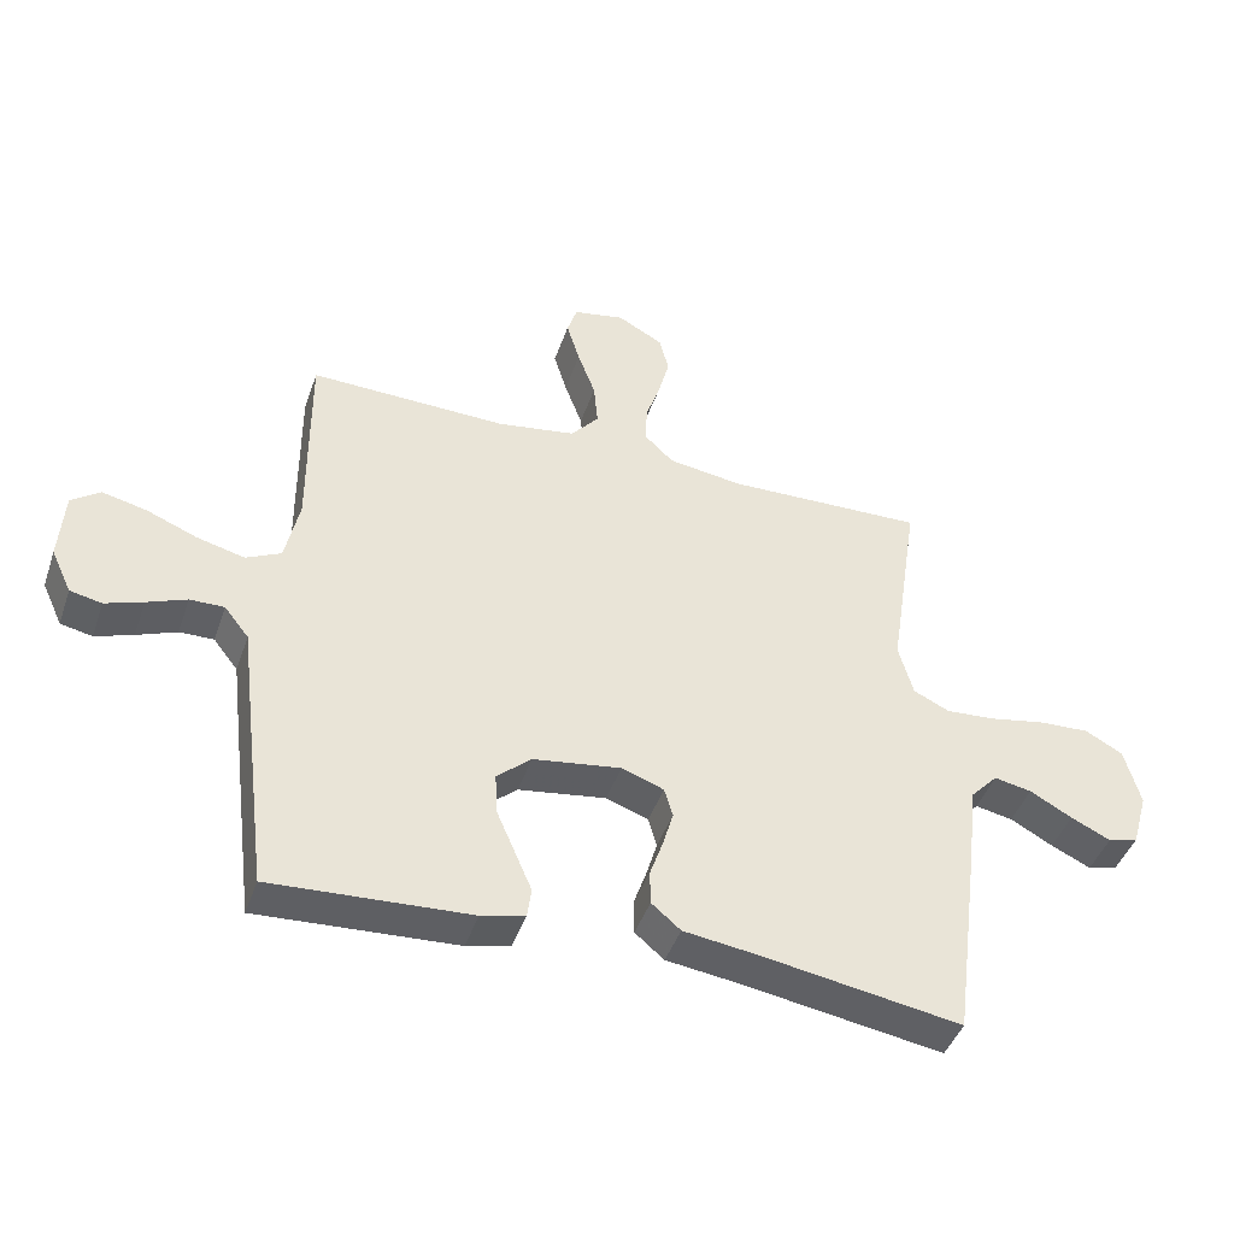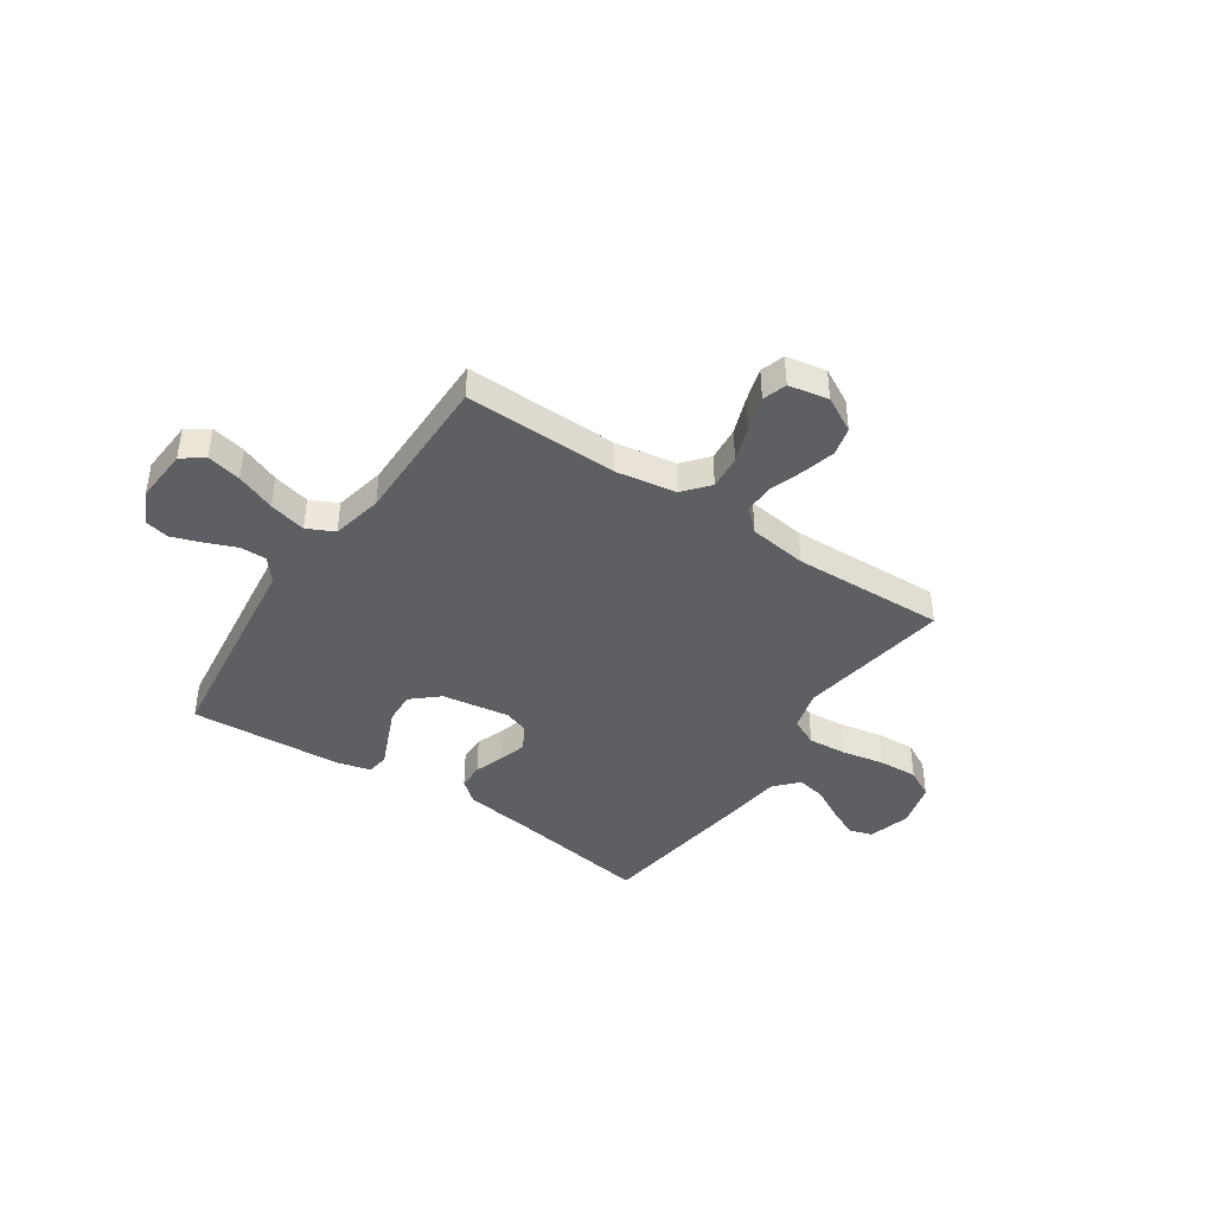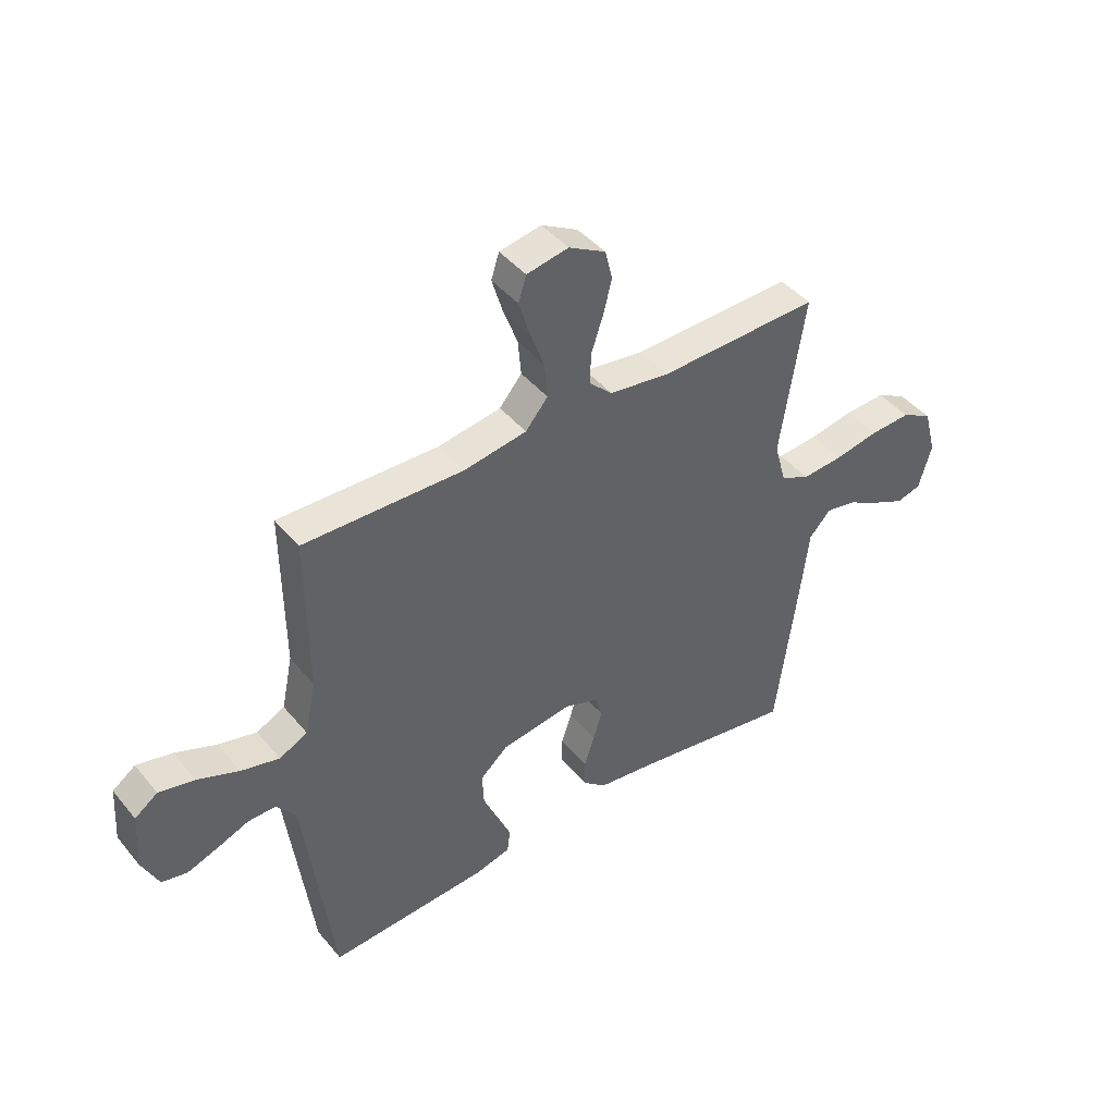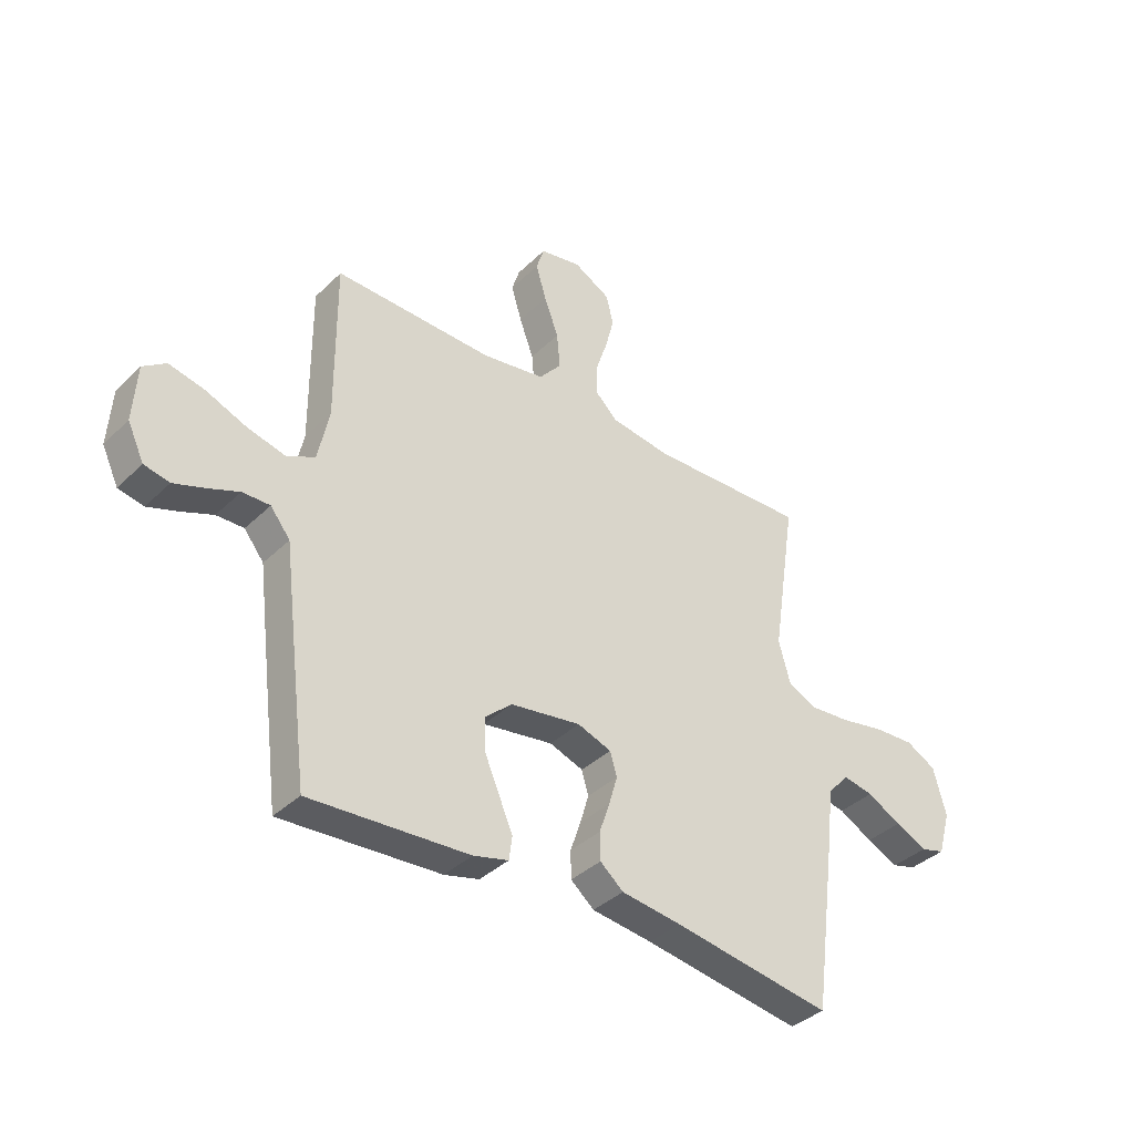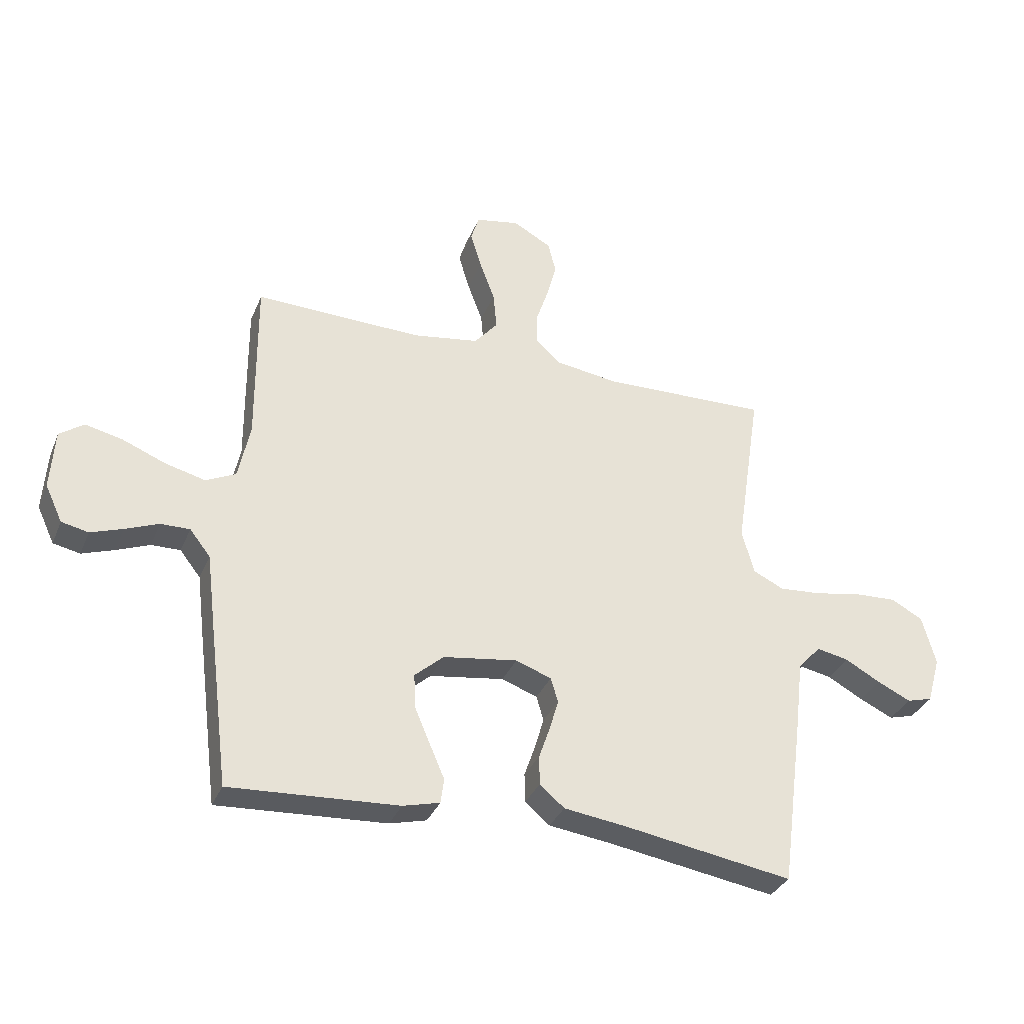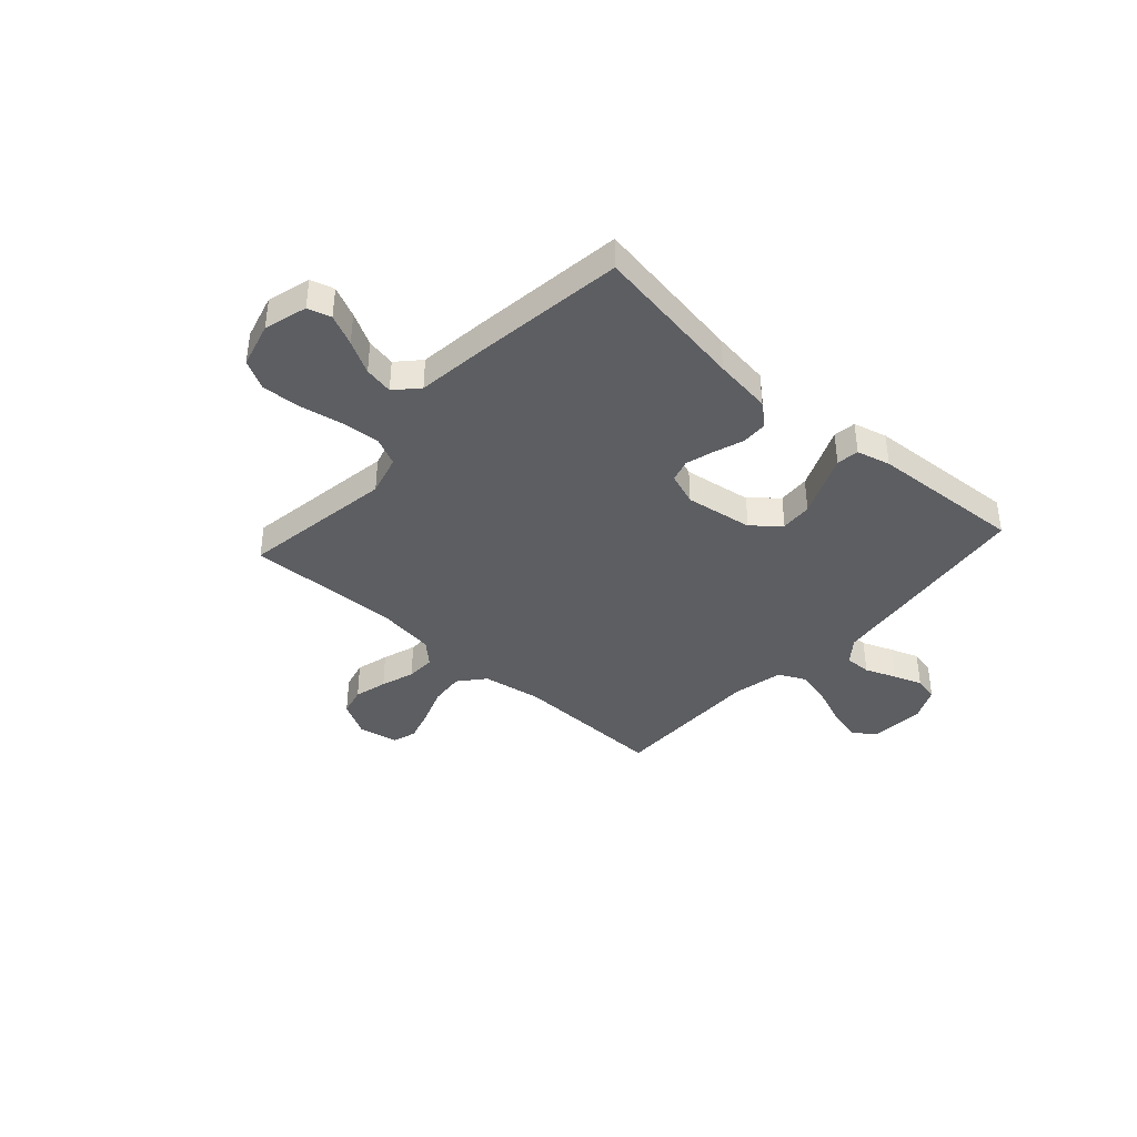
<metadata>
{"format":"obj","ext":"obj","renderer":"f3d","projection":"perspective","resolution":1024,"background":"white","views":[{"elev":-44.0,"azim":-18.6,"up":"+Z"},{"elev":-41.5,"azim":-33.9,"up":"+Y"},{"elev":43.5,"azim":-36.4,"up":"+Z"},{"elev":-37.5,"azim":-39.4,"up":"+Z"},{"elev":-33.7,"azim":-20.5,"up":"+Z"},{"elev":-39.4,"azim":138.0,"up":"+Y"}]}
</metadata>
<code>
v 0.5 0.07 0.5
v 0.454 0.07 0.2
v 0.476 0.07 0.12
v 0.531 0.07 0.094
v 0.607 0.07 0.1
v 0.69 0.07 0.116
v 0.767 0.07 0.12
v 0.824 0.07 0.089
v 0.848 0.07 0
v 0.824 0.07 -0.084
v 0.778 0.07 -0.097
v 0.718 0.07 -0.069
v 0.654 0.07 -0.034
v 0.597 0.07 -0.023
v 0.556 0.07 -0.067
v 0.54 0.07 -0.2
v 0.5 0.07 -0.5
v 0.2 0.07 -0.452
v 0.086 0.07 -0.437
v 0.042 0.07 -0.4
v 0.041 0.07 -0.348
v 0.061 0.07 -0.29
v 0.077 0.07 -0.235
v 0.064 0.07 -0.191
v 0 0.07 -0.168
v -0.133 0.07 -0.188
v -0.185 0.07 -0.234
v -0.182 0.07 -0.296
v -0.154 0.07 -0.361
v -0.128 0.07 -0.421
v -0.134 0.07 -0.465
v -0.2 0.07 -0.482
v -0.5 0.07 -0.5
v -0.538 0.07 -0.2
v -0.553 0.07 -0.078
v -0.59 0.07 -0.031
v -0.642 0.07 -0.032
v -0.702 0.07 -0.056
v -0.759 0.07 -0.076
v -0.807 0.07 -0.066
v -0.838 0.07 0
v -0.831 0.07 0.107
v -0.788 0.07 0.138
v -0.721 0.07 0.123
v -0.644 0.07 0.092
v -0.572 0.07 0.074
v -0.519 0.07 0.1
v -0.498 0.07 0.2
v -0.5 0.07 0.5
v -0.2 0.07 0.493
v -0.082 0.07 0.512
v -0.04 0.07 0.562
v -0.046 0.07 0.629
v -0.073 0.07 0.702
v -0.093 0.07 0.768
v -0.078 0.07 0.815
v 0 0.07 0.83
v 0.069 0.07 0.792
v 0.083 0.07 0.736
v 0.066 0.07 0.671
v 0.044 0.07 0.605
v 0.043 0.07 0.548
v 0.086 0.07 0.507
v 0.2 0.07 0.491
v 0.5 0 0.5
v 0.454 0 0.2
v 0.476 0 0.12
v 0.531 0 0.094
v 0.607 0 0.1
v 0.69 0 0.116
v 0.767 0 0.12
v 0.824 0 0.089
v 0.848 0 0
v 0.824 0 -0.084
v 0.778 0 -0.097
v 0.718 0 -0.069
v 0.654 0 -0.034
v 0.597 0 -0.023
v 0.556 0 -0.067
v 0.54 0 -0.2
v 0.5 0 -0.5
v 0.2 0 -0.452
v 0.086 0 -0.437
v 0.042 0 -0.4
v 0.041 0 -0.348
v 0.061 0 -0.29
v 0.077 0 -0.235
v 0.064 0 -0.191
v 0 0 -0.168
v -0.133 0 -0.188
v -0.185 0 -0.234
v -0.182 0 -0.296
v -0.154 0 -0.361
v -0.128 0 -0.421
v -0.134 0 -0.465
v -0.2 0 -0.482
v -0.5 0 -0.5
v -0.538 0 -0.2
v -0.553 0 -0.078
v -0.59 0 -0.031
v -0.642 0 -0.032
v -0.702 0 -0.056
v -0.759 0 -0.076
v -0.807 0 -0.066
v -0.838 0 0
v -0.831 0 0.107
v -0.788 0 0.138
v -0.721 0 0.123
v -0.644 0 0.092
v -0.572 0 0.074
v -0.519 0 0.1
v -0.498 0 0.2
v -0.5 0 0.5
v -0.2 0 0.493
v -0.082 0 0.512
v -0.04 0 0.562
v -0.046 0 0.629
v -0.073 0 0.702
v -0.093 0 0.768
v -0.078 0 0.815
v 0 0 0.83
v 0.069 0 0.792
v 0.083 0 0.736
v 0.066 0 0.671
v 0.044 0 0.605
v 0.043 0 0.548
v 0.086 0 0.507
v 0.2 0 0.491
f 59 60 61
f 58 59 61
f 57 58 61
f 56 57 61
f 55 56 61
f 54 55 61
f 53 54 61
f 52 53 61 62
f 51 52 62 63
f 48 49 50
f 51 63 64
f 50 51 64
f 48 50 64
f 47 48 64
f 43 44 45
f 42 43 45
f 41 42 45
f 40 41 45
f 39 40 45
f 38 39 45
f 37 38 45
f 36 37 45 46
f 35 36 46 47
f 34 35 47
f 33 34 47
f 32 33 47
f 31 32 47
f 30 31 47
f 29 30 47
f 20 21 22
f 19 20 22
f 18 19 22
f 18 22 23
f 17 18 23
f 16 17 23
f 15 16 23
f 14 15 23 24
f 11 12 13
f 10 11 13
f 9 10 13
f 8 9 13
f 7 8 13
f 6 7 13
f 5 6 13
f 4 5 13 14
f 14 24 25
f 4 14 25
f 3 4 25
f 64 1 2
f 3 25 26
f 2 3 26
f 64 2 26
f 47 64 26
f 28 29 47
f 27 28 47
f 26 27 47
f 125 124 123
f 125 123 122
f 125 122 121
f 125 121 120
f 125 120 119
f 125 119 118
f 125 118 117
f 126 125 117 116
f 127 126 116 115
f 114 113 112
f 128 127 115
f 128 115 114
f 128 114 112
f 128 112 111
f 109 108 107
f 109 107 106
f 109 106 105
f 109 105 104
f 109 104 103
f 109 103 102
f 109 102 101
f 110 109 101 100
f 111 110 100 99
f 111 99 98
f 111 98 97
f 111 97 96
f 111 96 95
f 111 95 94
f 111 94 93
f 86 85 84
f 86 84 83
f 86 83 82
f 87 86 82
f 87 82 81
f 87 81 80
f 87 80 79
f 88 87 79 78
f 77 76 75
f 77 75 74
f 77 74 73
f 77 73 72
f 77 72 71
f 77 71 70
f 77 70 69
f 78 77 69 68
f 89 88 78
f 89 78 68
f 89 68 67
f 66 65 128
f 90 89 67
f 90 67 66
f 90 66 128
f 90 128 111
f 111 93 92
f 111 92 91
f 111 91 90
f 1 65 66 2
f 2 66 67 3
f 3 67 68 4
f 4 68 69 5
f 5 69 70 6
f 6 70 71 7
f 7 71 72 8
f 8 72 73 9
f 9 73 74 10
f 10 74 75 11
f 11 75 76 12
f 12 76 77 13
f 13 77 78 14
f 14 78 79 15
f 15 79 80 16
f 16 80 81 17
f 17 81 82 18
f 18 82 83 19
f 19 83 84 20
f 20 84 85 21
f 21 85 86 22
f 22 86 87 23
f 23 87 88 24
f 24 88 89 25
f 25 89 90 26
f 26 90 91 27
f 27 91 92 28
f 28 92 93 29
f 29 93 94 30
f 30 94 95 31
f 31 95 96 32
f 32 96 97 33
f 33 97 98 34
f 34 98 99 35
f 35 99 100 36
f 36 100 101 37
f 37 101 102 38
f 38 102 103 39
f 39 103 104 40
f 40 104 105 41
f 41 105 106 42
f 42 106 107 43
f 43 107 108 44
f 44 108 109 45
f 45 109 110 46
f 46 110 111 47
f 47 111 112 48
f 48 112 113 49
f 49 113 114 50
f 50 114 115 51
f 51 115 116 52
f 52 116 117 53
f 53 117 118 54
f 54 118 119 55
f 55 119 120 56
f 56 120 121 57
f 57 121 122 58
f 58 122 123 59
f 59 123 124 60
f 60 124 125 61
f 61 125 126 62
f 62 126 127 63
f 63 127 128 64
f 64 128 65 1

</code>
